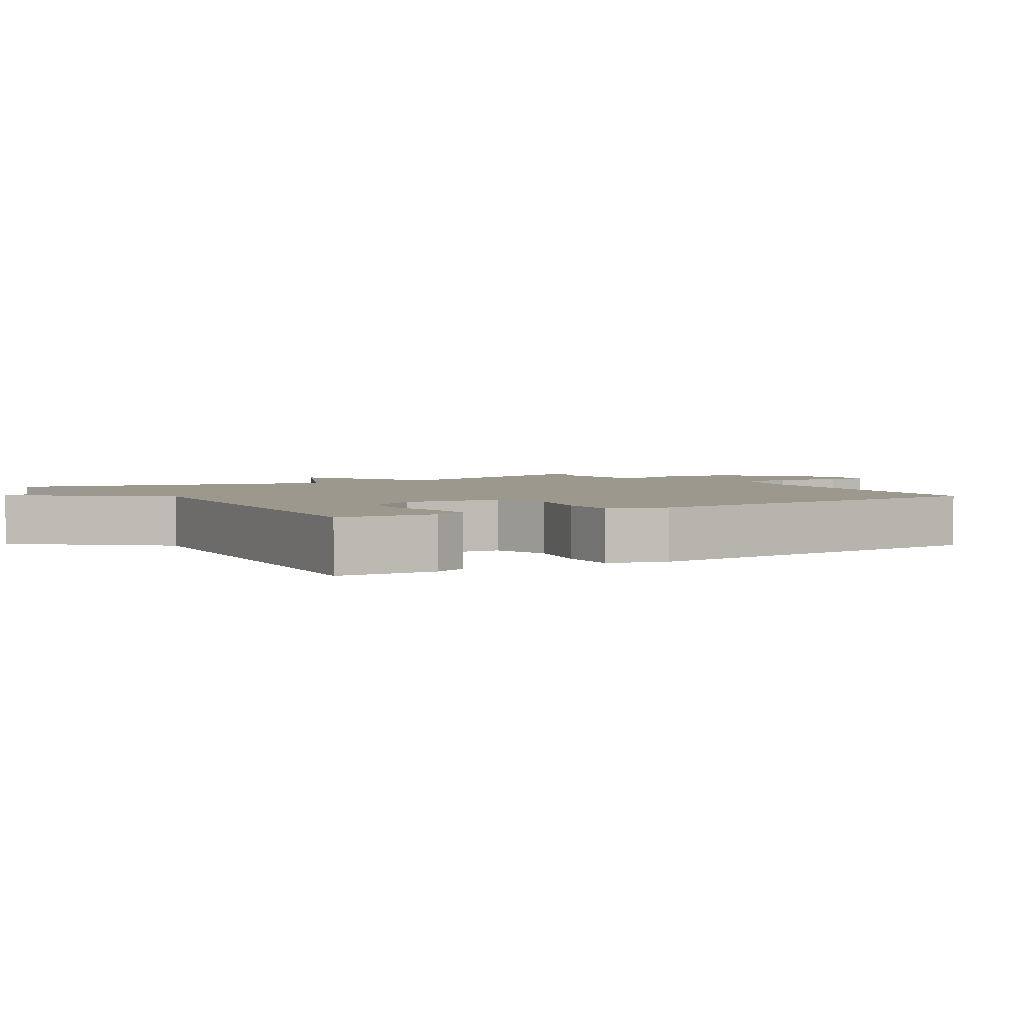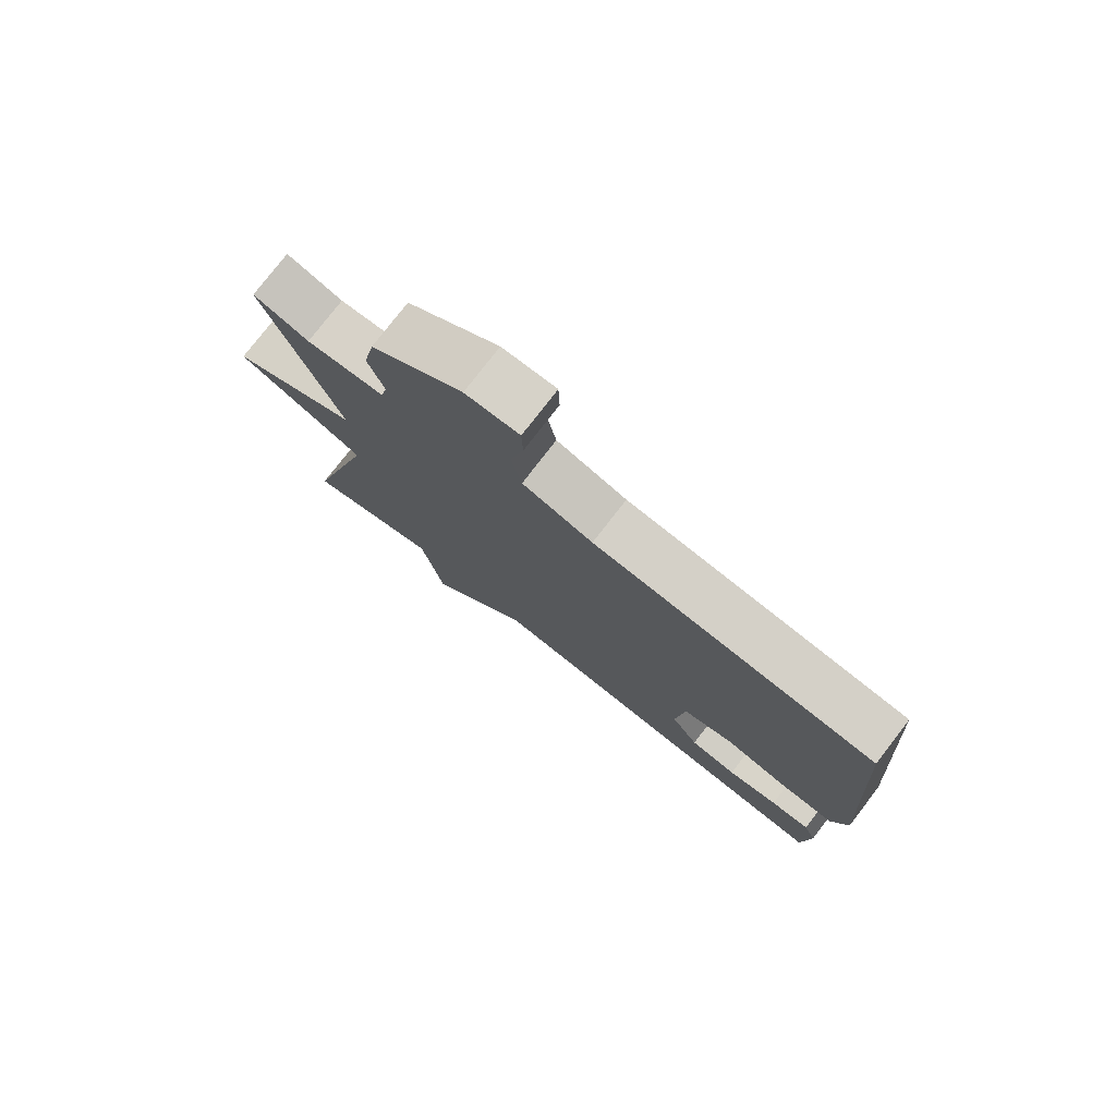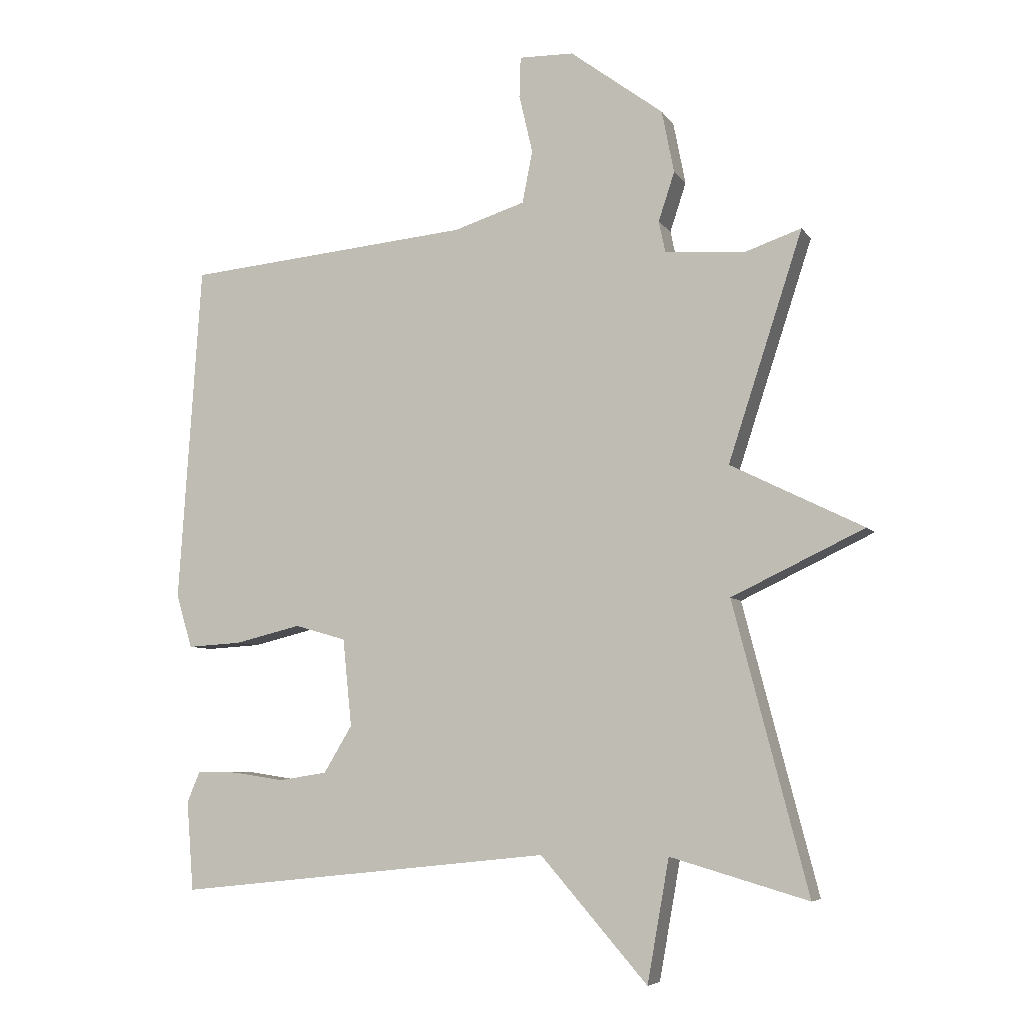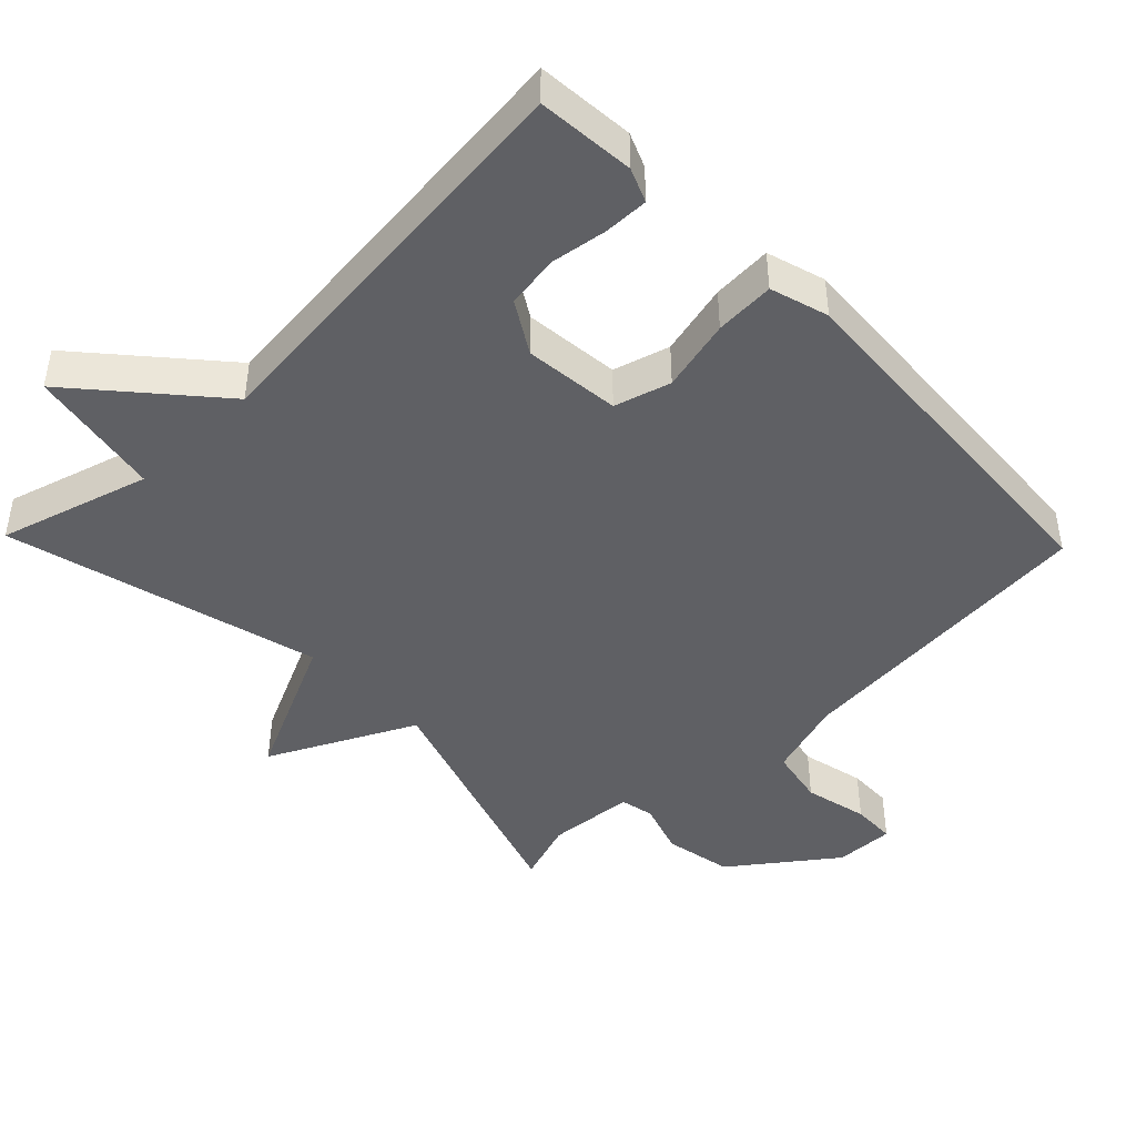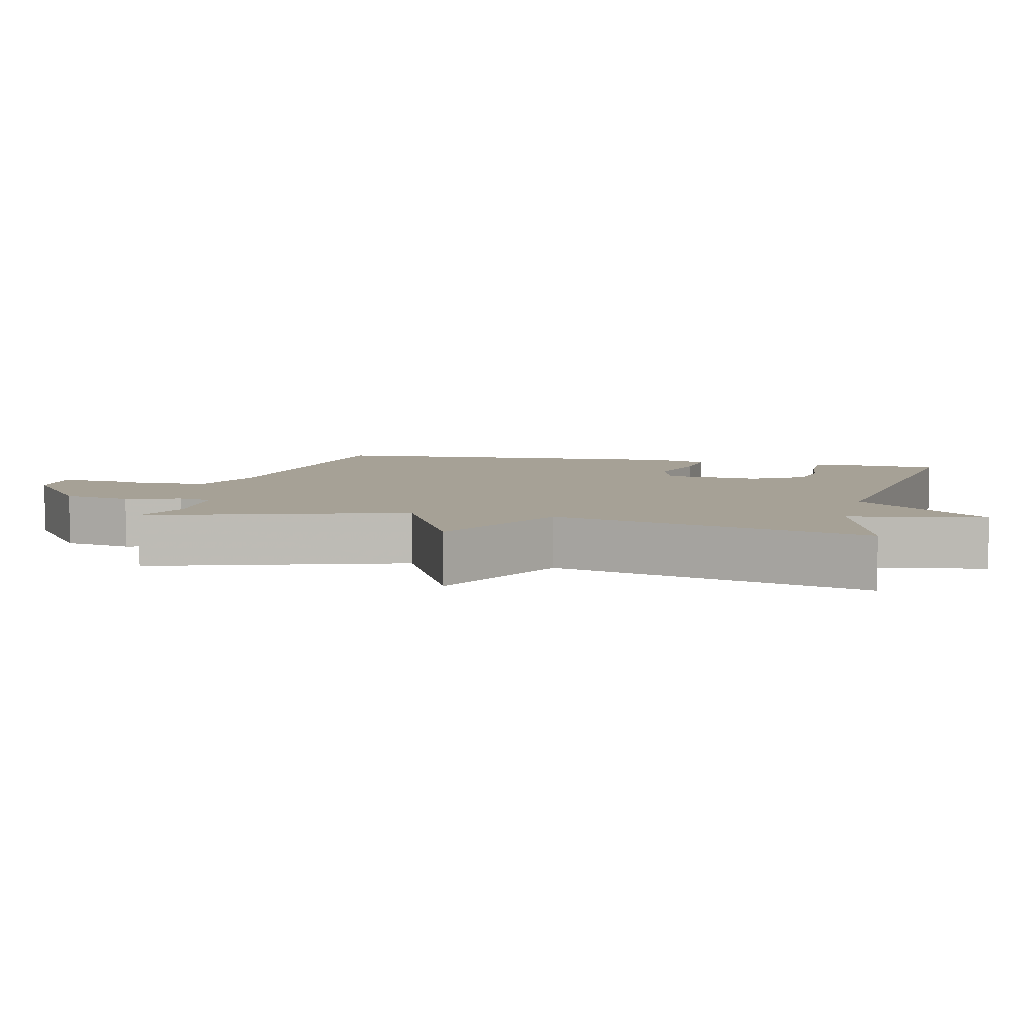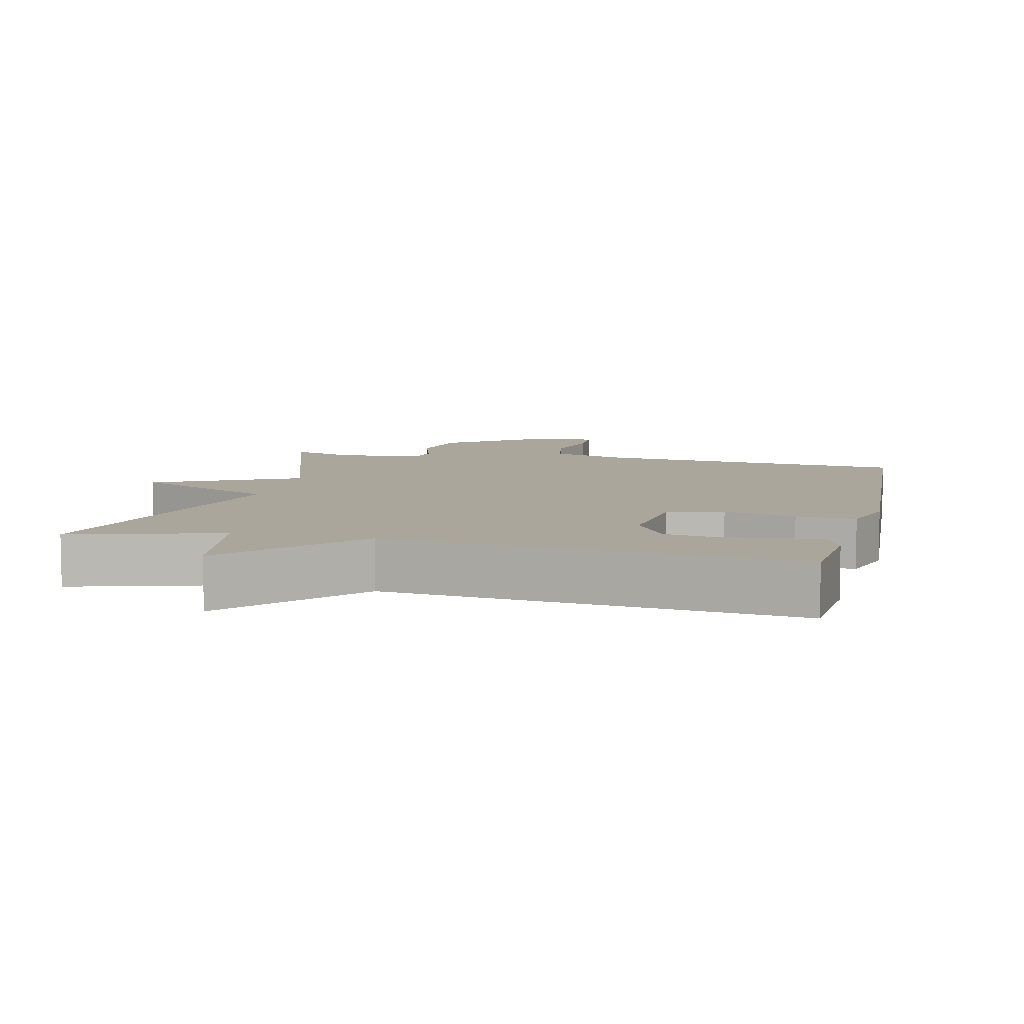
<metadata>
{"format":"obj","ext":"obj","renderer":"f3d","projection":"perspective","resolution":1024,"background":"white","views":[{"elev":3.1,"azim":-122.7,"up":"+Y"},{"elev":77.8,"azim":-142.3,"up":"+Z"},{"elev":-6.5,"azim":18.9,"up":"+Z"},{"elev":-44.6,"azim":-136.0,"up":"+Y"},{"elev":6.2,"azim":103.8,"up":"+Y"},{"elev":7.9,"azim":-166.7,"up":"+Y"}]}
</metadata>
<code>
v 0.5 0.07 0.5
v 0.384 0.07 0.146
v 0.59 0.07 0.044
v 0.384 0.07 -0.054
v 0.5 0.07 -0.5
v 0.286 0.07 -0.438
v 0.252 0.07 -0.628
v 0.086 0.07 -0.438
v -0.5 0.07 -0.5
v -0.511 0.07 -0.361
v -0.491 0.07 -0.313
v -0.428 0.07 -0.314
v -0.347 0.07 -0.326
v -0.272 0.07 -0.314
v -0.228 0.07 -0.241
v -0.242 0.07 -0.105
v -0.322 0.07 -0.082
v -0.425 0.07 -0.107
v -0.51 0.07 -0.112
v -0.535 0.07 -0.029
v -0.5 0.07 0.5
v -0.054 0.07 0.541
v 0.057 0.07 0.576
v 0.073 0.07 0.657
v 0.052 0.07 0.748
v 0.054 0.07 0.811
v 0.139 0.07 0.809
v 0.284 0.07 0.701
v 0.303 0.07 0.604
v 0.278 0.07 0.528
v 0.288 0.07 0.48
v 0.412 0.07 0.47
v 0.5 0 0.5
v 0.384 0 0.146
v 0.59 0 0.044
v 0.384 0 -0.054
v 0.5 0 -0.5
v 0.286 0 -0.438
v 0.252 0 -0.628
v 0.086 0 -0.438
v -0.5 0 -0.5
v -0.511 0 -0.361
v -0.491 0 -0.313
v -0.428 0 -0.314
v -0.347 0 -0.326
v -0.272 0 -0.314
v -0.228 0 -0.241
v -0.242 0 -0.105
v -0.322 0 -0.082
v -0.425 0 -0.107
v -0.51 0 -0.112
v -0.535 0 -0.029
v -0.5 0 0.5
v -0.054 0 0.541
v 0.057 0 0.576
v 0.073 0 0.657
v 0.052 0 0.748
v 0.054 0 0.811
v 0.139 0 0.809
v 0.284 0 0.701
v 0.303 0 0.604
v 0.278 0 0.528
v 0.288 0 0.48
v 0.412 0 0.47
f 28 29 30
f 27 28 30
f 26 27 30
f 25 26 30
f 24 25 30
f 23 24 30 31
f 22 23 31
f 21 22 31
f 20 21 31
f 19 20 31
f 18 19 31
f 17 18 31
f 16 17 31 32
f 11 12 13
f 10 11 13
f 9 10 13
f 8 9 13
f 8 13 14
f 6 7 8
f 6 8 14 15
f 6 15 16
f 5 6 16
f 4 5 16
f 16 32 1 2
f 2 3 4 16
f 62 61 60
f 62 60 59
f 62 59 58
f 62 58 57
f 62 57 56
f 63 62 56 55
f 63 55 54
f 63 54 53
f 63 53 52
f 63 52 51
f 63 51 50
f 63 50 49
f 64 63 49 48
f 45 44 43
f 45 43 42
f 45 42 41
f 45 41 40
f 46 45 40
f 40 39 38
f 47 46 40 38
f 48 47 38
f 48 38 37
f 48 37 36
f 34 33 64 48
f 48 36 35 34
f 1 33 34 2
f 2 34 35 3
f 3 35 36 4
f 4 36 37 5
f 5 37 38 6
f 6 38 39 7
f 7 39 40 8
f 8 40 41 9
f 9 41 42 10
f 10 42 43 11
f 11 43 44 12
f 12 44 45 13
f 13 45 46 14
f 14 46 47 15
f 15 47 48 16
f 16 48 49 17
f 17 49 50 18
f 18 50 51 19
f 19 51 52 20
f 20 52 53 21
f 21 53 54 22
f 22 54 55 23
f 23 55 56 24
f 24 56 57 25
f 25 57 58 26
f 26 58 59 27
f 27 59 60 28
f 28 60 61 29
f 29 61 62 30
f 30 62 63 31
f 31 63 64 32
f 32 64 33 1

</code>
